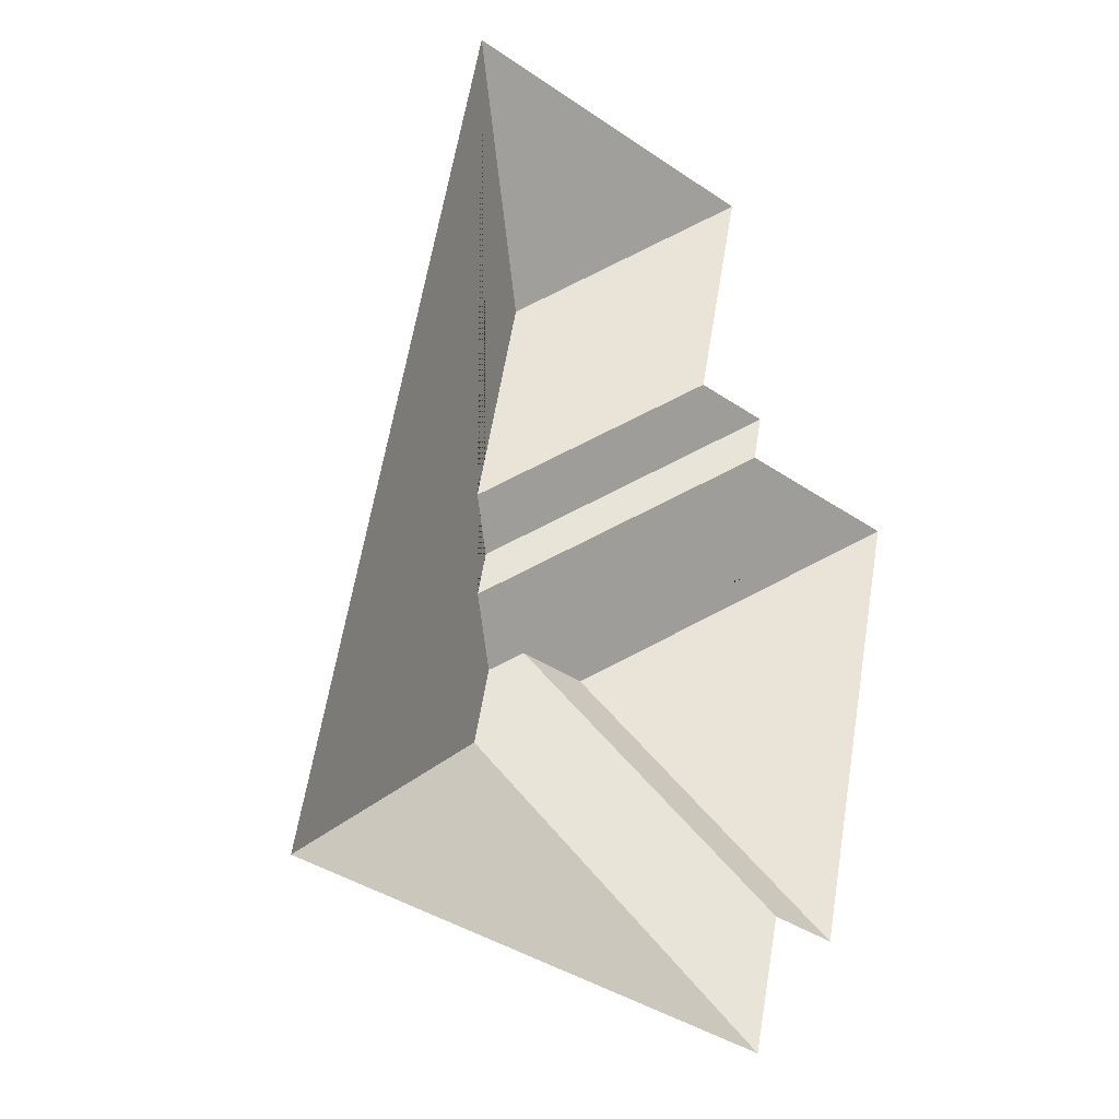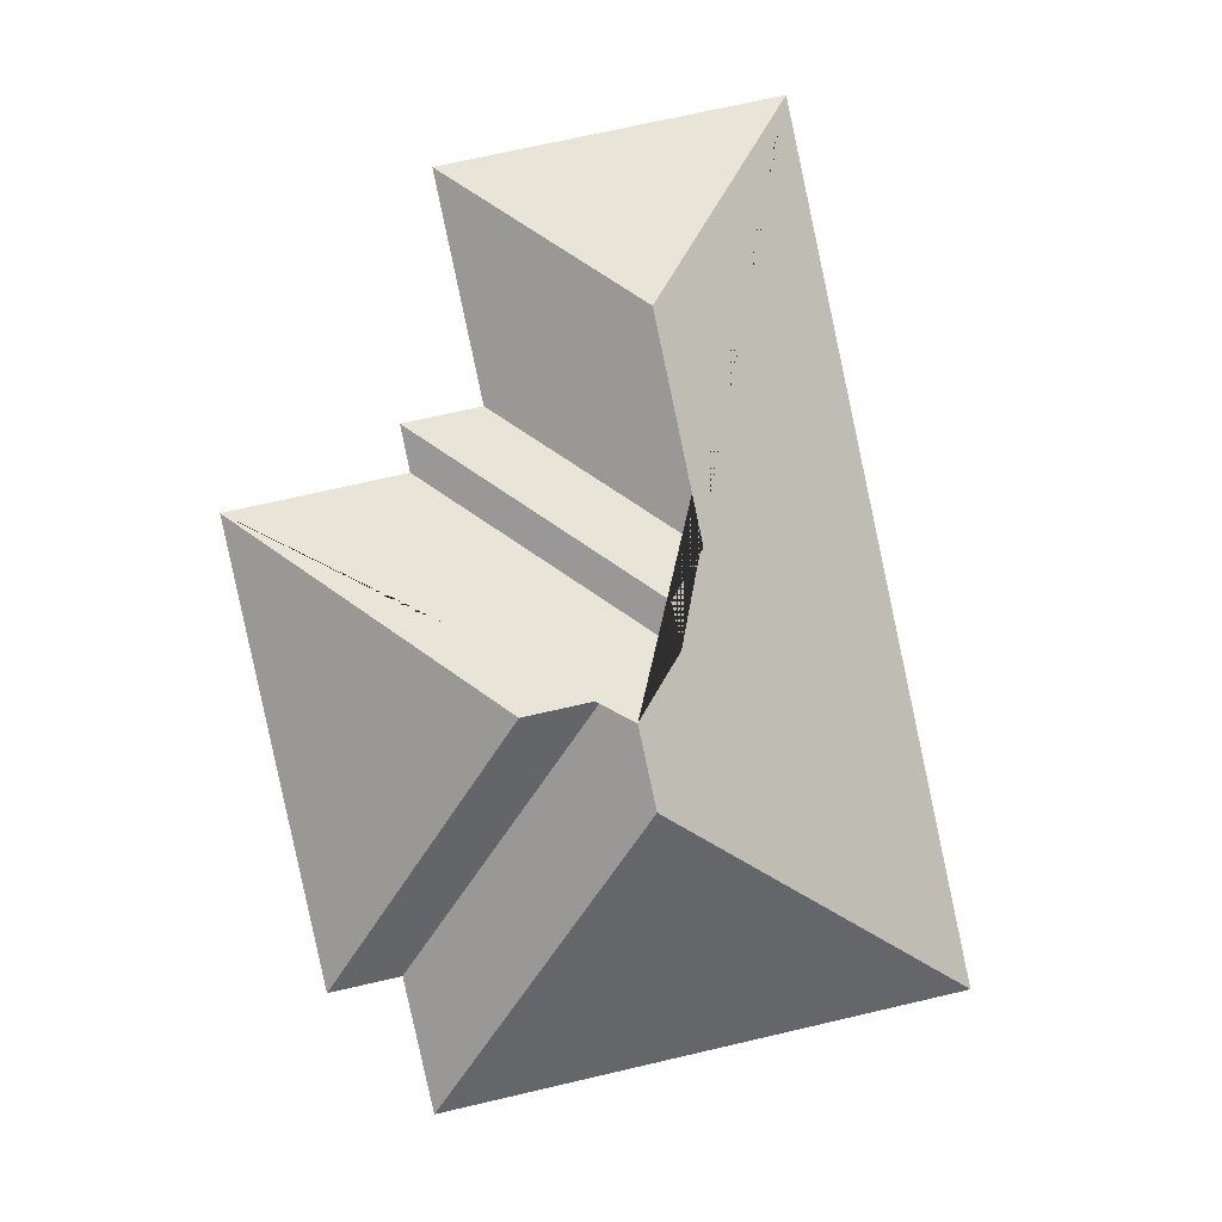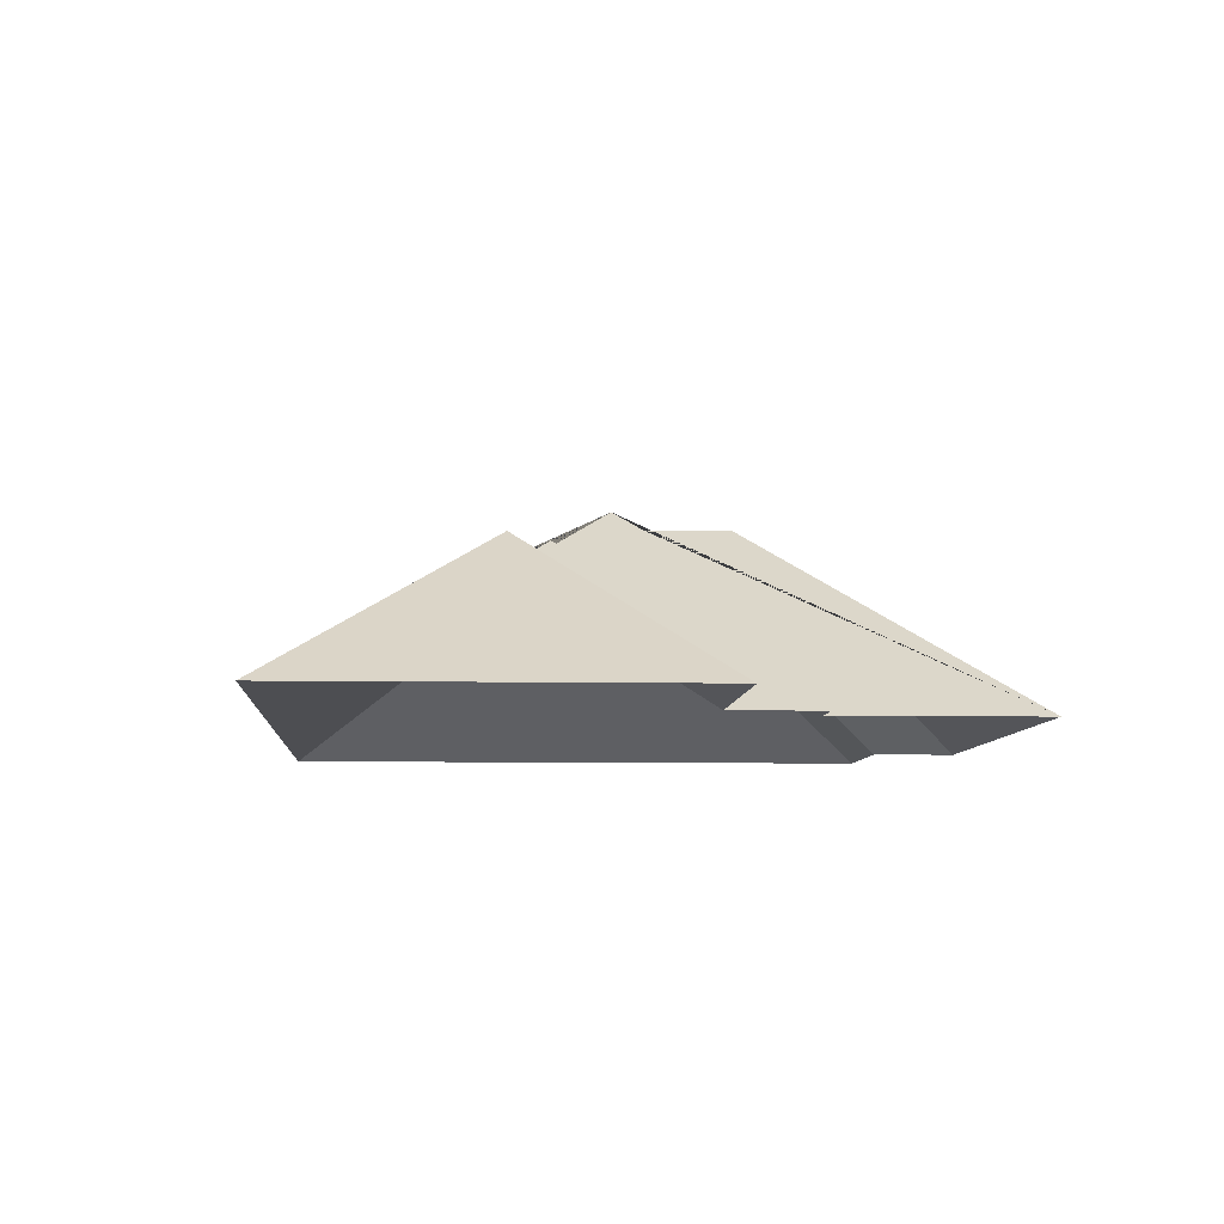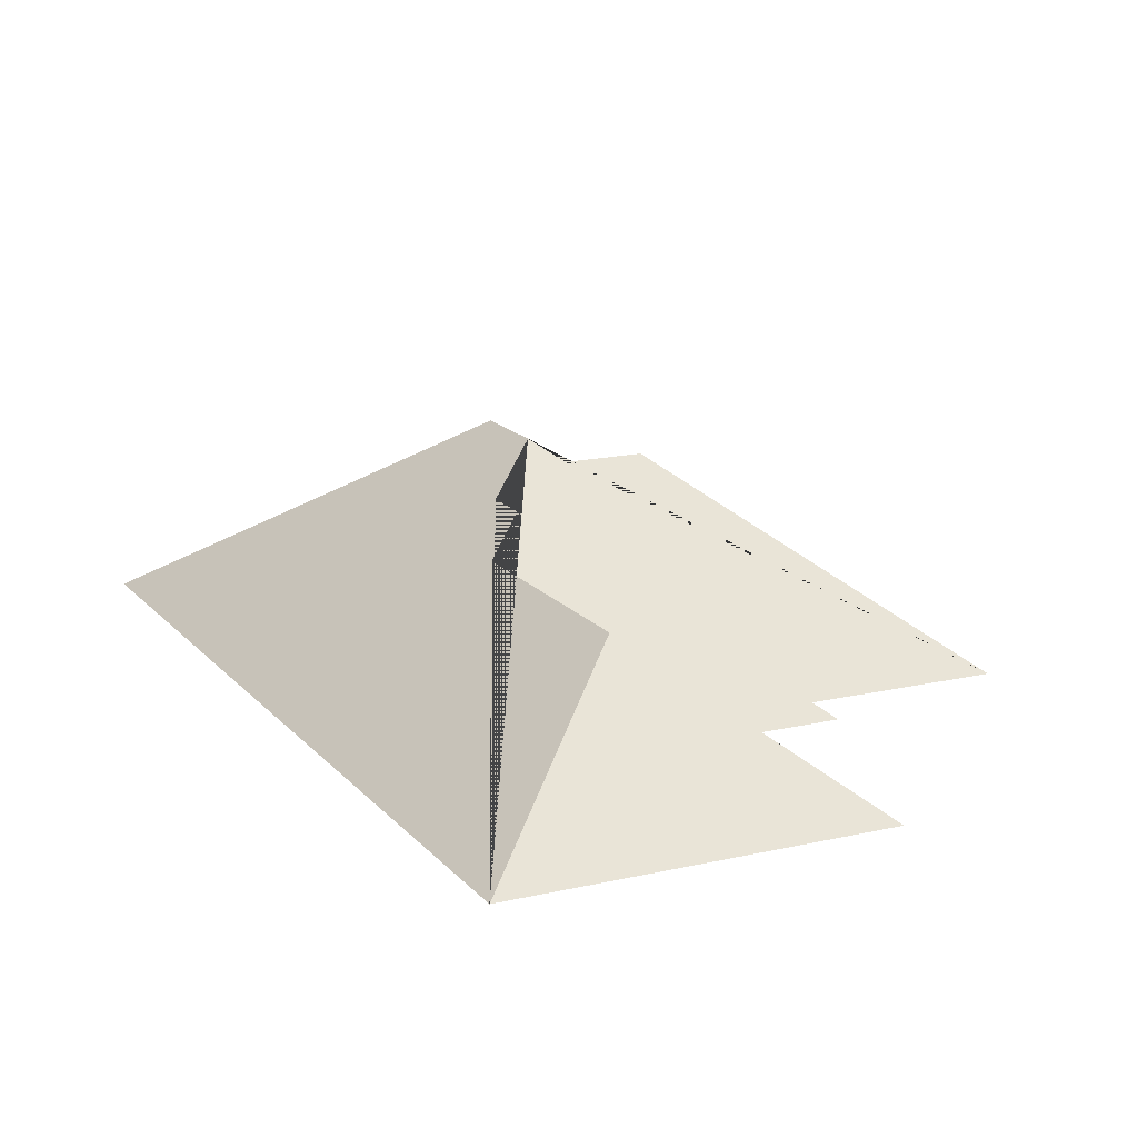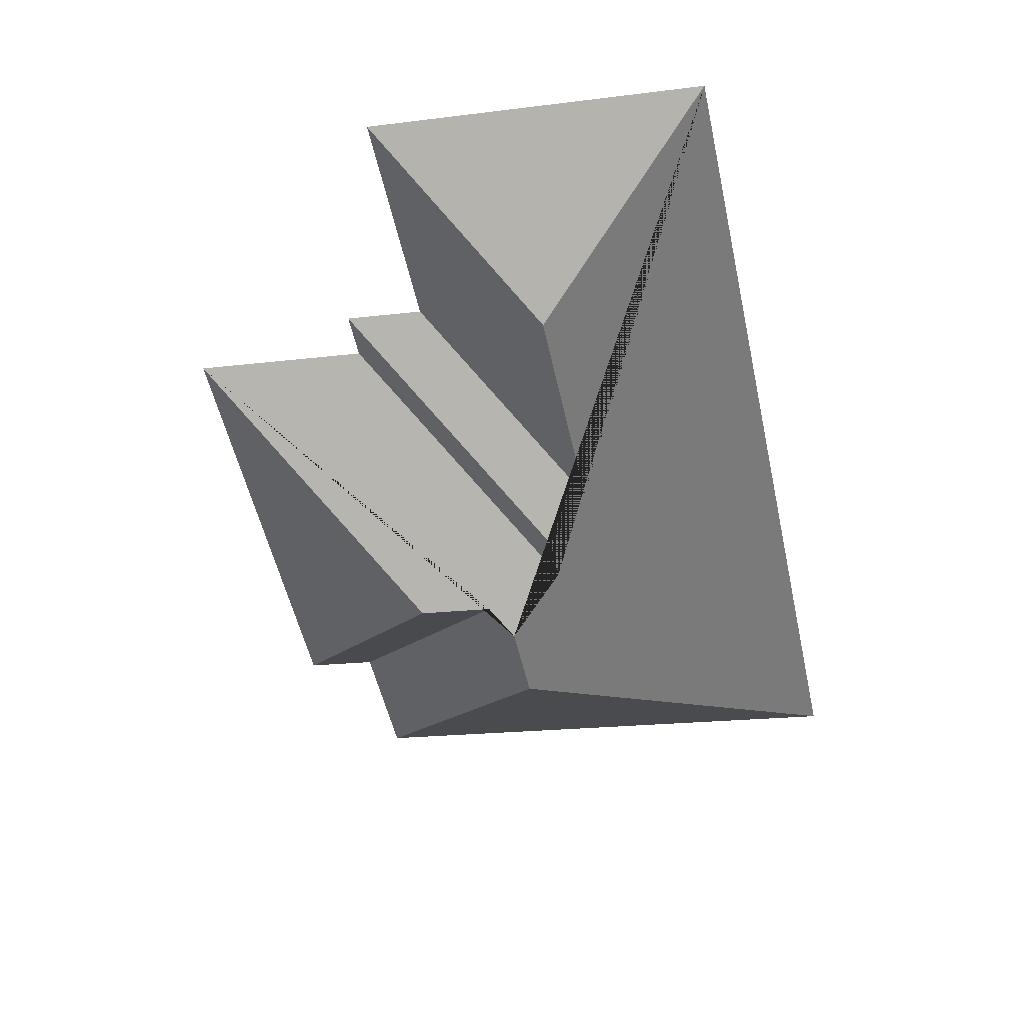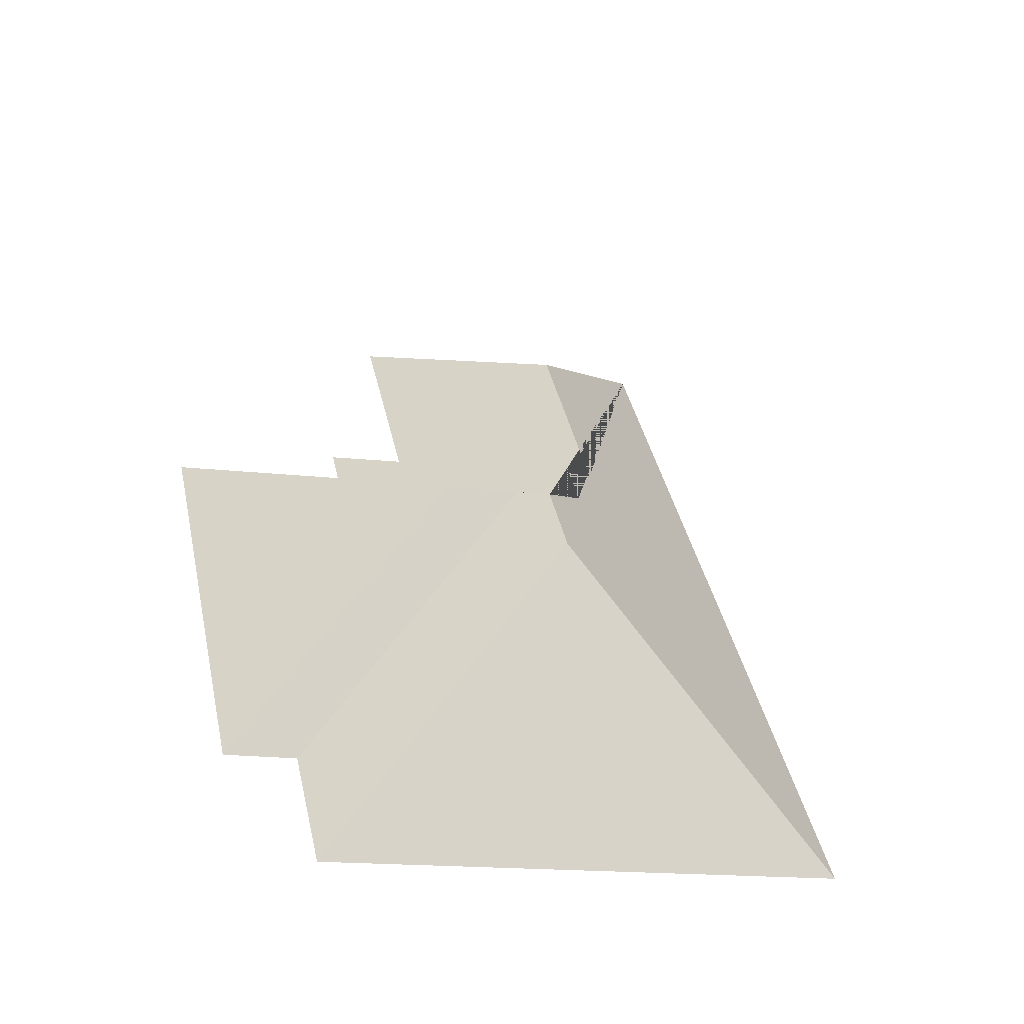
<metadata>
{"format":"obj","ext":"obj","renderer":"f3d","projection":"perspective","resolution":1024,"background":"white","views":[{"elev":-20.8,"azim":-38.5,"up":"+Z"},{"elev":2.7,"azim":174.8,"up":"+Z"},{"elev":-6.4,"azim":8.6,"up":"+Y"},{"elev":16.2,"azim":-13.7,"up":"+Y"},{"elev":41.1,"azim":-172.6,"up":"+Z"},{"elev":-54.7,"azim":165.2,"up":"+Z"}]}
</metadata>
<code>
o BK39_500_016029_0021_roof
v 202.1 75 -43.79
v 79.92 75 -17.65
v 131.2 120.6 -93.81
v 213.5 75 -131.4
v 184.7 75 -125.3
v 210 75 -148.2
v 274.9 75 -162.1
v 114.2 120.6 -173.1
v 126.2 131.1 -190.2
v 122.8 131.2 -206.5
v 176.3 138.1 -227.5
v 149.4 138.2 -221.8
v 138.5 145 -228.8
v 132.2 144.9 -257.7
v 239.4 75 -328
v 213.3 75 -322.5
v 12.97 75 -330.6
v 202.5 75 -371.2
v 202.1 0 -43.79
v 79.92 0 -17.65
v 12.97 0 -330.6
v 202.5 0 -371.2
v 213.3 0 -322.5
v 239.4 0 -328
v 274.9 0 -162.1
v 210 0 -148.2
v 213.5 0 -131.4
v 184.7 0 -125.3
f 14 17 18
f 14 13 12 16 18
f 12 11 15 16
f 11 7 15
f 7 6 10 13 12 11
f 10 9 4 6
f 4 9 8 5
f 8 3 1 5
f 3 2 1
f 2 17 14 13 10 9 8 3

</code>
